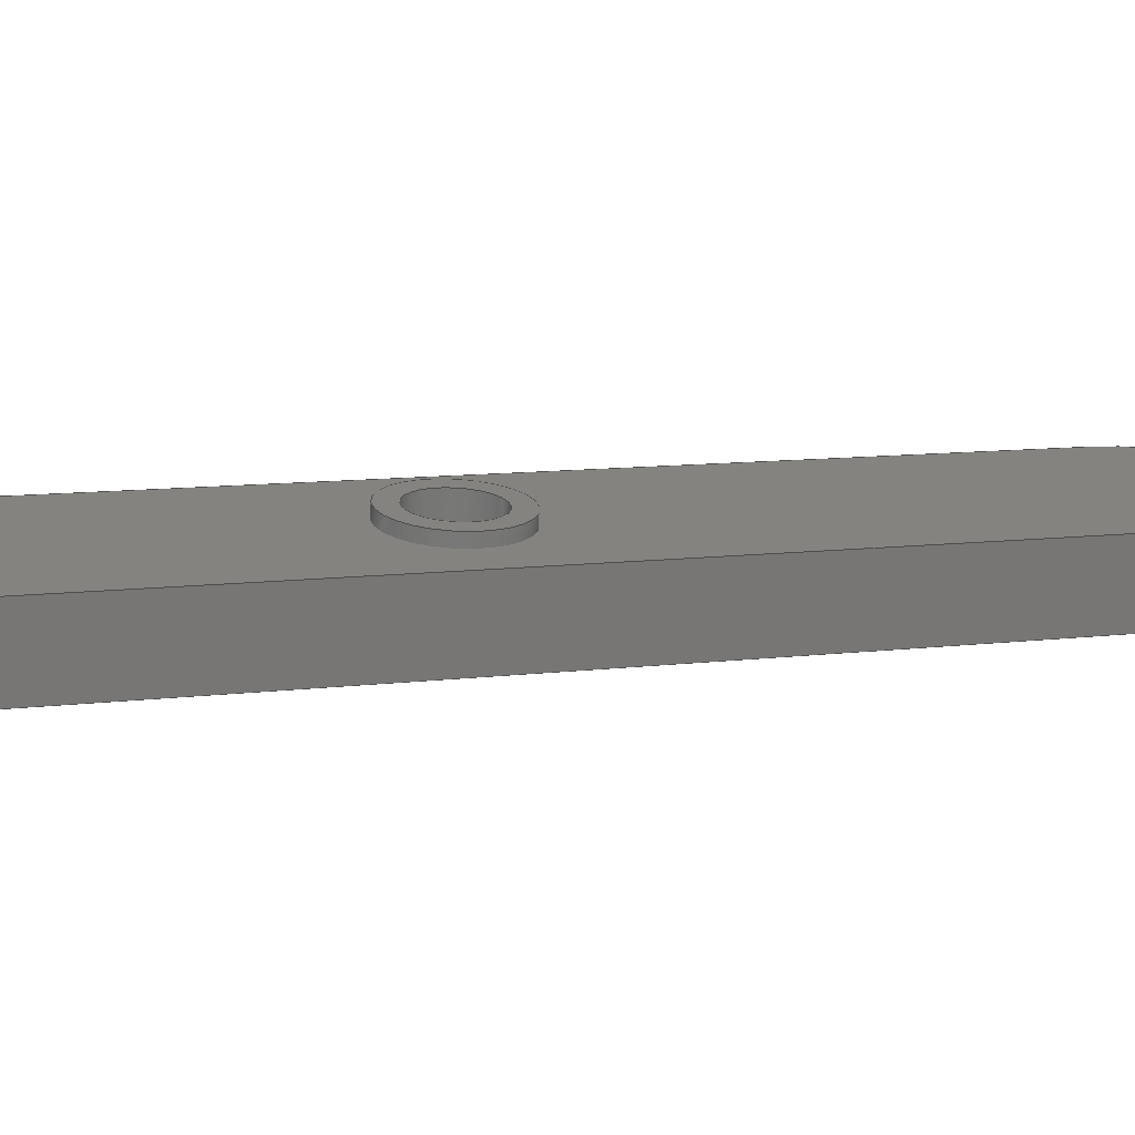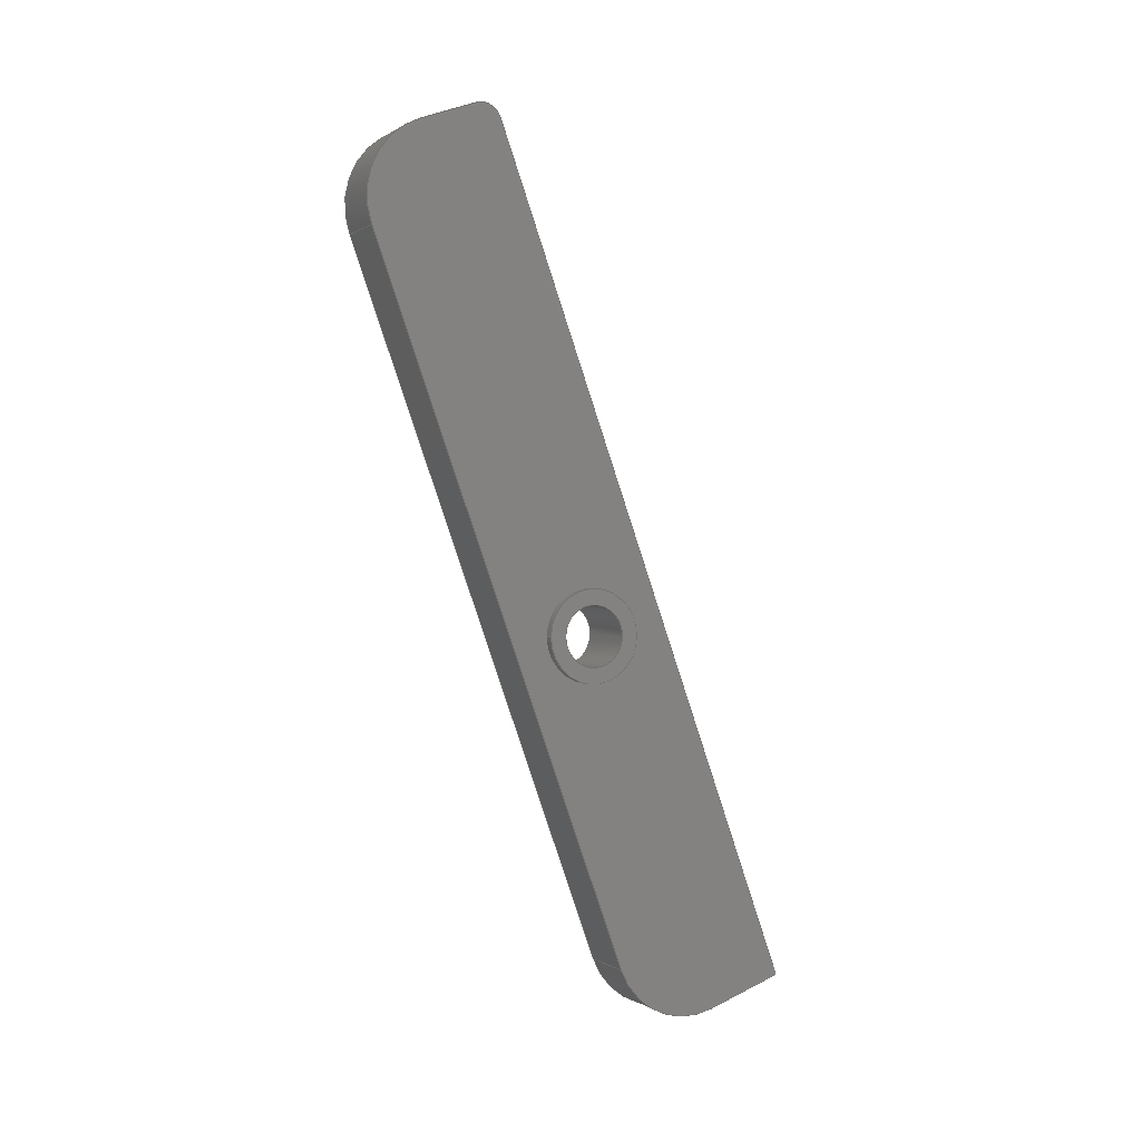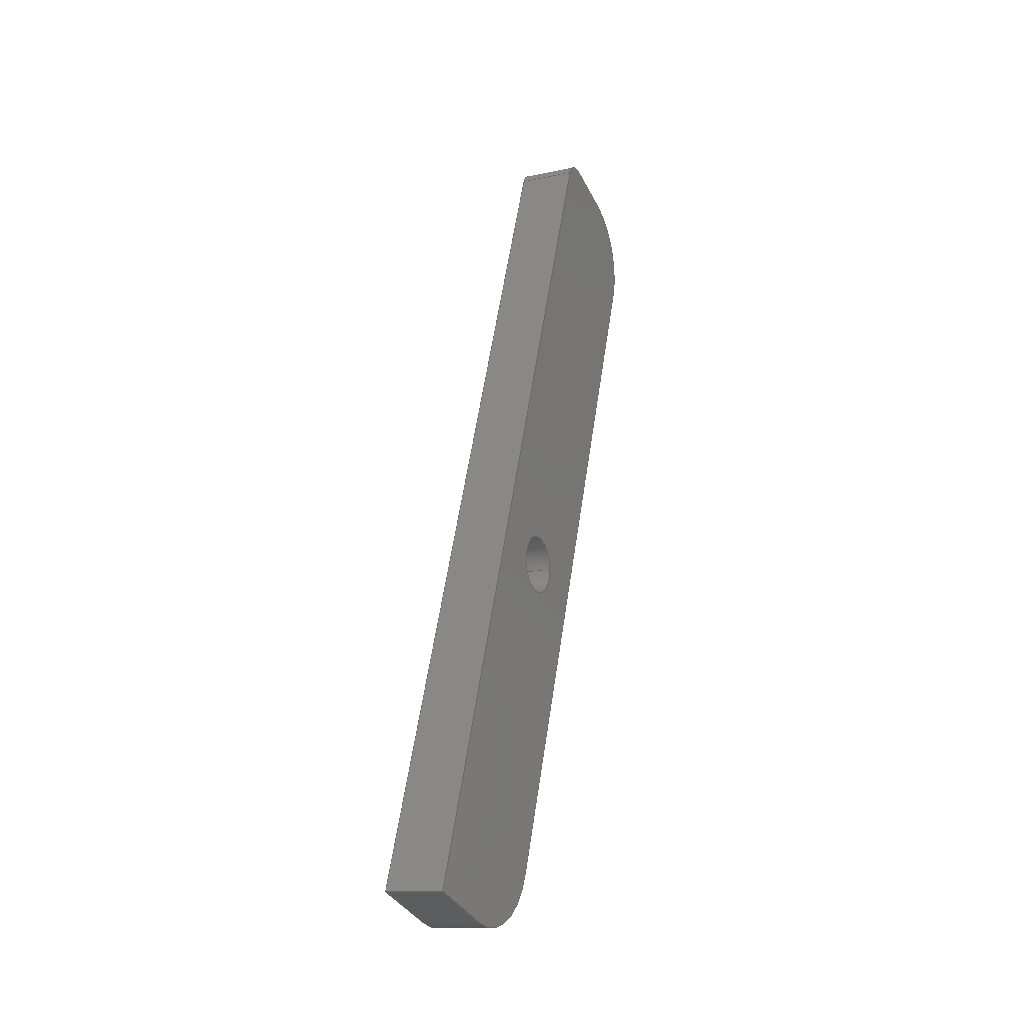
<metadata>
{"format":"step","ext":"step","renderer":"f3d","projection":"perspective","resolution":1024,"background":"white","views":[{"elev":-71.3,"azim":-93.7,"up":"+Y"},{"elev":0.1,"azim":-115.9,"up":"+Z"},{"elev":-13.9,"azim":25.6,"up":"+Z"}]}
</metadata>
<code>
ISO-10303-21;
DATA;
#1=MECHANICAL_DESIGN_GEOMETRIC_PRESENTATION_REPRESENTATION('',(#4),#363);
#2=SHAPE_REPRESENTATION_RELATIONSHIP('SRR','None',#370,#3);
#3=ADVANCED_BREP_SHAPE_REPRESENTATION('',(#5),#362);
#4=STYLED_ITEM('',(#380),#5);
#5=MANIFOLD_SOLID_BREP('Body1',#203);
#6=FACE_BOUND('',#42,.T.);
#7=FACE_BOUND('',#44,.T.);
#8=FACE_BOUND('',#49,.T.);
#9=CIRCLE('',#219,1);
#10=CIRCLE('',#220,1);
#11=CIRCLE('',#223,4.1);
#12=CIRCLE('',#224,4.1);
#13=CIRCLE('',#227,4.1);
#14=CIRCLE('',#228,1.575);
#15=CIRCLE('',#230,4.1);
#16=CIRCLE('',#231,2.375);
#17=CIRCLE('',#235,2.375);
#18=CIRCLE('',#237,1.575);
#19=CYLINDRICAL_SURFACE('',#218,1);
#20=CYLINDRICAL_SURFACE('',#222,4.1);
#21=CYLINDRICAL_SURFACE('',#233,4.1);
#22=CYLINDRICAL_SURFACE('',#234,2.375);
#23=CYLINDRICAL_SURFACE('',#238,1.575);
#24=FACE_OUTER_BOUND('',#36,.T.);
#25=FACE_OUTER_BOUND('',#37,.T.);
#26=FACE_OUTER_BOUND('',#38,.T.);
#27=FACE_OUTER_BOUND('',#39,.T.);
#28=FACE_OUTER_BOUND('',#40,.T.);
#29=FACE_OUTER_BOUND('',#41,.T.);
#30=FACE_OUTER_BOUND('',#43,.T.);
#31=FACE_OUTER_BOUND('',#45,.T.);
#32=FACE_OUTER_BOUND('',#46,.T.);
#33=FACE_OUTER_BOUND('',#47,.T.);
#34=FACE_OUTER_BOUND('',#48,.T.);
#35=FACE_OUTER_BOUND('',#50,.T.);
#36=EDGE_LOOP('',(#130,#131,#132,#133));
#37=EDGE_LOOP('',(#134,#135,#136,#137));
#38=EDGE_LOOP('',(#138,#139,#140,#141));
#39=EDGE_LOOP('',(#142,#143,#144,#145));
#40=EDGE_LOOP('',(#146,#147,#148,#149));
#41=EDGE_LOOP('',(#150,#151,#152,#153,#154,#155,#156));
#42=EDGE_LOOP('',(#157));
#43=EDGE_LOOP('',(#158,#159,#160,#161,#162,#163,#164));
#44=EDGE_LOOP('',(#165));
#45=EDGE_LOOP('',(#166,#167,#168,#169));
#46=EDGE_LOOP('',(#170,#171,#172,#173));
#47=EDGE_LOOP('',(#174,#175,#176,#177));
#48=EDGE_LOOP('',(#178));
#49=EDGE_LOOP('',(#179));
#50=EDGE_LOOP('',(#180,#181,#182,#183));
#51=LINE('',#306,#68);
#52=LINE('',#308,#69);
#53=LINE('',#310,#70);
#54=LINE('',#311,#71);
#55=LINE('',#317,#72);
#56=LINE('',#320,#73);
#57=LINE('',#323,#74);
#58=LINE('',#325,#75);
#59=LINE('',#326,#76);
#60=LINE('',#331,#77);
#61=LINE('',#334,#78);
#62=LINE('',#335,#79);
#63=LINE('',#339,#80);
#64=LINE('',#344,#81);
#65=LINE('',#349,#82);
#66=LINE('',#354,#83);
#67=LINE('',#359,#84);
#68=VECTOR('',#243,10);
#69=VECTOR('',#244,10);
#70=VECTOR('',#245,10);
#71=VECTOR('',#246,10);
#72=VECTOR('',#251,10);
#73=VECTOR('',#254,10);
#74=VECTOR('',#257,10);
#75=VECTOR('',#258,10);
#76=VECTOR('',#259,10);
#77=VECTOR('',#264,10);
#78=VECTOR('',#269,10);
#79=VECTOR('',#270,10);
#80=VECTOR('',#275,10);
#81=VECTOR('',#280,10);
#82=VECTOR('',#287,10);
#83=VECTOR('',#294,2.375);
#84=VECTOR('',#301,1.575);
#85=VERTEX_POINT('',#304);
#86=VERTEX_POINT('',#305);
#87=VERTEX_POINT('',#307);
#88=VERTEX_POINT('',#309);
#89=VERTEX_POINT('',#313);
#90=VERTEX_POINT('',#314);
#91=VERTEX_POINT('',#316);
#92=VERTEX_POINT('',#318);
#93=VERTEX_POINT('',#322);
#94=VERTEX_POINT('',#324);
#95=VERTEX_POINT('',#328);
#96=VERTEX_POINT('',#330);
#97=VERTEX_POINT('',#337);
#98=VERTEX_POINT('',#340);
#99=VERTEX_POINT('',#343);
#100=VERTEX_POINT('',#346);
#101=VERTEX_POINT('',#352);
#102=VERTEX_POINT('',#356);
#103=EDGE_CURVE('',#85,#86,#51,.T.);
#104=EDGE_CURVE('',#86,#87,#52,.T.);
#105=EDGE_CURVE('',#88,#87,#53,.T.);
#106=EDGE_CURVE('',#85,#88,#54,.T.);
#107=EDGE_CURVE('',#89,#90,#9,.T.);
#108=EDGE_CURVE('',#89,#91,#55,.T.);
#109=EDGE_CURVE('',#92,#91,#10,.T.);
#110=EDGE_CURVE('',#90,#92,#56,.T.);
#111=EDGE_CURVE('',#93,#89,#57,.T.);
#112=EDGE_CURVE('',#93,#94,#58,.T.);
#113=EDGE_CURVE('',#91,#94,#59,.T.);
#114=EDGE_CURVE('',#95,#93,#11,.T.);
#115=EDGE_CURVE('',#95,#96,#60,.T.);
#116=EDGE_CURVE('',#94,#96,#12,.T.);
#117=EDGE_CURVE('',#87,#92,#61,.T.);
#118=EDGE_CURVE('',#90,#86,#62,.T.);
#119=EDGE_CURVE('',#85,#97,#13,.T.);
#120=EDGE_CURVE('',#97,#95,#63,.T.);
#121=EDGE_CURVE('',#98,#98,#14,.T.);
#122=EDGE_CURVE('',#96,#99,#64,.T.);
#123=EDGE_CURVE('',#99,#88,#15,.T.);
#124=EDGE_CURVE('',#100,#100,#16,.T.);
#125=EDGE_CURVE('',#97,#99,#65,.T.);
#126=EDGE_CURVE('',#101,#101,#17,.T.);
#127=EDGE_CURVE('',#101,#100,#66,.T.);
#128=EDGE_CURVE('',#102,#102,#18,.T.);
#129=EDGE_CURVE('',#102,#98,#67,.T.);
#130=ORIENTED_EDGE('',*,*,#103,.T.);
#131=ORIENTED_EDGE('',*,*,#104,.T.);
#132=ORIENTED_EDGE('',*,*,#105,.F.);
#133=ORIENTED_EDGE('',*,*,#106,.F.);
#134=ORIENTED_EDGE('',*,*,#107,.F.);
#135=ORIENTED_EDGE('',*,*,#108,.T.);
#136=ORIENTED_EDGE('',*,*,#109,.F.);
#137=ORIENTED_EDGE('',*,*,#110,.F.);
#138=ORIENTED_EDGE('',*,*,#111,.F.);
#139=ORIENTED_EDGE('',*,*,#112,.T.);
#140=ORIENTED_EDGE('',*,*,#113,.F.);
#141=ORIENTED_EDGE('',*,*,#108,.F.);
#142=ORIENTED_EDGE('',*,*,#112,.F.);
#143=ORIENTED_EDGE('',*,*,#114,.F.);
#144=ORIENTED_EDGE('',*,*,#115,.T.);
#145=ORIENTED_EDGE('',*,*,#116,.F.);
#146=ORIENTED_EDGE('',*,*,#117,.F.);
#147=ORIENTED_EDGE('',*,*,#104,.F.);
#148=ORIENTED_EDGE('',*,*,#118,.F.);
#149=ORIENTED_EDGE('',*,*,#110,.T.);
#150=ORIENTED_EDGE('',*,*,#118,.T.);
#151=ORIENTED_EDGE('',*,*,#103,.F.);
#152=ORIENTED_EDGE('',*,*,#119,.T.);
#153=ORIENTED_EDGE('',*,*,#120,.T.);
#154=ORIENTED_EDGE('',*,*,#114,.T.);
#155=ORIENTED_EDGE('',*,*,#111,.T.);
#156=ORIENTED_EDGE('',*,*,#107,.T.);
#157=ORIENTED_EDGE('',*,*,#121,.T.);
#158=ORIENTED_EDGE('',*,*,#117,.T.);
#159=ORIENTED_EDGE('',*,*,#109,.T.);
#160=ORIENTED_EDGE('',*,*,#113,.T.);
#161=ORIENTED_EDGE('',*,*,#116,.T.);
#162=ORIENTED_EDGE('',*,*,#122,.T.);
#163=ORIENTED_EDGE('',*,*,#123,.T.);
#164=ORIENTED_EDGE('',*,*,#105,.T.);
#165=ORIENTED_EDGE('',*,*,#124,.T.);
#166=ORIENTED_EDGE('',*,*,#122,.F.);
#167=ORIENTED_EDGE('',*,*,#115,.F.);
#168=ORIENTED_EDGE('',*,*,#120,.F.);
#169=ORIENTED_EDGE('',*,*,#125,.T.);
#170=ORIENTED_EDGE('',*,*,#106,.T.);
#171=ORIENTED_EDGE('',*,*,#123,.F.);
#172=ORIENTED_EDGE('',*,*,#125,.F.);
#173=ORIENTED_EDGE('',*,*,#119,.F.);
#174=ORIENTED_EDGE('',*,*,#126,.F.);
#175=ORIENTED_EDGE('',*,*,#127,.T.);
#176=ORIENTED_EDGE('',*,*,#124,.F.);
#177=ORIENTED_EDGE('',*,*,#127,.F.);
#178=ORIENTED_EDGE('',*,*,#126,.T.);
#179=ORIENTED_EDGE('',*,*,#128,.T.);
#180=ORIENTED_EDGE('',*,*,#128,.F.);
#181=ORIENTED_EDGE('',*,*,#129,.T.);
#182=ORIENTED_EDGE('',*,*,#121,.F.);
#183=ORIENTED_EDGE('',*,*,#129,.F.);
#184=PLANE('',#217);
#185=PLANE('',#221);
#186=PLANE('',#225);
#187=PLANE('',#226);
#188=PLANE('',#229);
#189=PLANE('',#232);
#190=PLANE('',#236);
#191=ADVANCED_FACE('',(#24),#184,.T.);
#192=ADVANCED_FACE('',(#25),#19,.T.);
#193=ADVANCED_FACE('',(#26),#185,.T.);
#194=ADVANCED_FACE('',(#27),#20,.T.);
#195=ADVANCED_FACE('',(#28),#186,.T.);
#196=ADVANCED_FACE('',(#29,#6),#187,.T.);
#197=ADVANCED_FACE('',(#30,#7),#188,.F.);
#198=ADVANCED_FACE('',(#31),#189,.T.);
#199=ADVANCED_FACE('',(#32),#21,.T.);
#200=ADVANCED_FACE('',(#33),#22,.T.);
#201=ADVANCED_FACE('',(#34,#8),#190,.T.);
#202=ADVANCED_FACE('',(#35),#23,.F.);
#203=CLOSED_SHELL('',(#191,#192,#193,#194,#195,#196,#197,#198,#199,#200,
#201,#202));
#204=DERIVED_UNIT_ELEMENT(#206,1);
#205=DERIVED_UNIT_ELEMENT(#365,3);
#206=(
MASS_UNIT()
NAMED_UNIT(*)
SI_UNIT(.KILO.,.GRAM.)
);
#207=DERIVED_UNIT((#204,#205));
#208=MEASURE_REPRESENTATION_ITEM('density measure',
POSITIVE_RATIO_MEASURE(7850),#207);
#209=PROPERTY_DEFINITION_REPRESENTATION(#214,#211);
#210=PROPERTY_DEFINITION_REPRESENTATION(#215,#212);
#211=REPRESENTATION('material name',(#213),#362);
#212=REPRESENTATION('density',(#208),#362);
#213=DESCRIPTIVE_REPRESENTATION_ITEM('Steel','Steel');
#214=PROPERTY_DEFINITION('material property','material name',#372);
#215=PROPERTY_DEFINITION('material property','density of part',#372);
#216=AXIS2_PLACEMENT_3D('placement',#302,#239,#240);
#217=AXIS2_PLACEMENT_3D('',#303,#241,#242);
#218=AXIS2_PLACEMENT_3D('',#312,#247,#248);
#219=AXIS2_PLACEMENT_3D('',#315,#249,#250);
#220=AXIS2_PLACEMENT_3D('',#319,#252,#253);
#221=AXIS2_PLACEMENT_3D('',#321,#255,#256);
#222=AXIS2_PLACEMENT_3D('',#327,#260,#261);
#223=AXIS2_PLACEMENT_3D('',#329,#262,#263);
#224=AXIS2_PLACEMENT_3D('',#332,#265,#266);
#225=AXIS2_PLACEMENT_3D('',#333,#267,#268);
#226=AXIS2_PLACEMENT_3D('',#336,#271,#272);
#227=AXIS2_PLACEMENT_3D('',#338,#273,#274);
#228=AXIS2_PLACEMENT_3D('',#341,#276,#277);
#229=AXIS2_PLACEMENT_3D('',#342,#278,#279);
#230=AXIS2_PLACEMENT_3D('',#345,#281,#282);
#231=AXIS2_PLACEMENT_3D('',#347,#283,#284);
#232=AXIS2_PLACEMENT_3D('',#348,#285,#286);
#233=AXIS2_PLACEMENT_3D('',#350,#288,#289);
#234=AXIS2_PLACEMENT_3D('',#351,#290,#291);
#235=AXIS2_PLACEMENT_3D('',#353,#292,#293);
#236=AXIS2_PLACEMENT_3D('',#355,#295,#296);
#237=AXIS2_PLACEMENT_3D('',#357,#297,#298);
#238=AXIS2_PLACEMENT_3D('',#358,#299,#300);
#239=DIRECTION('axis',(0,0,1));
#240=DIRECTION('refdir',(1,0,0));
#241=DIRECTION('center_axis',(0,-0.342,-0.9397));
#242=DIRECTION('ref_axis',(0,-0.9397,0.342));
#243=DIRECTION('',(0,-0.9397,0.342));
#244=DIRECTION('',(-1,0,0));
#245=DIRECTION('',(0,-0.9397,0.342));
#246=DIRECTION('',(-1,0,0));
#247=DIRECTION('center_axis',(-1,0,0));
#248=DIRECTION('ref_axis',(0,0.342,0.9397));
#249=DIRECTION('center_axis',(1,0,0));
#250=DIRECTION('ref_axis',(0,0.342,0.9397));
#251=DIRECTION('',(-1,0,0));
#252=DIRECTION('center_axis',(-1,0,0));
#253=DIRECTION('ref_axis',(0,0.342,0.9397));
#254=DIRECTION('',(-1,0,0));
#255=DIRECTION('center_axis',(0,0.342,0.9397));
#256=DIRECTION('ref_axis',(0,0.9397,-0.342));
#257=DIRECTION('',(0,-0.9397,0.342));
#258=DIRECTION('',(-1,0,0));
#259=DIRECTION('',(0,0.9397,-0.342));
#260=DIRECTION('center_axis',(-1,0,0));
#261=DIRECTION('ref_axis',(0,1,0));
#262=DIRECTION('center_axis',(1,0,0));
#263=DIRECTION('ref_axis',(0,1,0));
#264=DIRECTION('',(-1,0,0));
#265=DIRECTION('center_axis',(-1,0,0));
#266=DIRECTION('ref_axis',(0,1,0));
#267=DIRECTION('center_axis',(0,-0.9397,0.342));
#268=DIRECTION('ref_axis',(0,0.342,0.9397));
#269=DIRECTION('',(0,0.342,0.9397));
#270=DIRECTION('',(0,-0.342,-0.9397));
#271=DIRECTION('center_axis',(1,0,0));
#272=DIRECTION('ref_axis',(0,1,0));
#273=DIRECTION('center_axis',(1,0,0));
#274=DIRECTION('ref_axis',(0,1,0));
#275=DIRECTION('',(0,0.342,0.9397));
#276=DIRECTION('center_axis',(-1,0,0));
#277=DIRECTION('ref_axis',(0,-1,0));
#278=DIRECTION('center_axis',(1,0,0));
#279=DIRECTION('ref_axis',(0,1,0));
#280=DIRECTION('',(0,-0.342,-0.9397));
#281=DIRECTION('center_axis',(-1,0,0));
#282=DIRECTION('ref_axis',(0,1,0));
#283=DIRECTION('center_axis',(1,0,0));
#284=DIRECTION('ref_axis',(0,-1,0));
#285=DIRECTION('center_axis',(0,0.9397,-0.342));
#286=DIRECTION('ref_axis',(0,-0.342,-0.9397));
#287=DIRECTION('',(-1,0,0));
#288=DIRECTION('center_axis',(-1,0,0));
#289=DIRECTION('ref_axis',(0,1,0));
#290=DIRECTION('center_axis',(-1,0,0));
#291=DIRECTION('ref_axis',(0,-1,0));
#292=DIRECTION('center_axis',(-1,0,0));
#293=DIRECTION('ref_axis',(0,-1,0));
#294=DIRECTION('',(1,0,0));
#295=DIRECTION('center_axis',(-1,0,0));
#296=DIRECTION('ref_axis',(0,-1,0));
#297=DIRECTION('center_axis',(1,0,0));
#298=DIRECTION('ref_axis',(0,-1,0));
#299=DIRECTION('center_axis',(1,0,0));
#300=DIRECTION('ref_axis',(0,-1,0));
#301=DIRECTION('',(1,0,0));
#302=CARTESIAN_POINT('',(0,0,0));
#303=CARTESIAN_POINT('Origin',(15.5,28.12,132.4));
#304=CARTESIAN_POINT('',(15.5,28.12,132.4));
#305=CARTESIAN_POINT('',(15.5,24.27,133.8));
#306=CARTESIAN_POINT('',(15.5,28.12,132.4));
#307=CARTESIAN_POINT('',(12.4,24.27,133.8));
#308=CARTESIAN_POINT('',(15.5,24.27,133.8));
#309=CARTESIAN_POINT('',(12.4,28.12,132.4));
#310=CARTESIAN_POINT('',(12.4,28.12,132.4));
#311=CARTESIAN_POINT('',(15.5,28.12,132.4));
#312=CARTESIAN_POINT('Origin',(15.5,40.94,176.6));
#313=CARTESIAN_POINT('',(15.5,41.28,177.6));
#314=CARTESIAN_POINT('',(15.5,40,177));
#315=CARTESIAN_POINT('Origin',(15.5,40.94,176.6));
#316=CARTESIAN_POINT('',(12.4,41.28,177.6));
#317=CARTESIAN_POINT('',(15.5,41.28,177.6));
#318=CARTESIAN_POINT('',(12.4,40,177));
#319=CARTESIAN_POINT('Origin',(12.4,40.94,176.6));
#320=CARTESIAN_POINT('',(15.5,40,177));
#321=CARTESIAN_POINT('Origin',(15.5,41.28,177.6));
#322=CARTESIAN_POINT('',(15.5,44.2,176.5));
#323=CARTESIAN_POINT('',(15.5,48.05,175.1));
#324=CARTESIAN_POINT('',(12.4,44.2,176.5));
#325=CARTESIAN_POINT('',(15.5,44.2,176.5));
#326=CARTESIAN_POINT('',(12.4,48.05,175.1));
#327=CARTESIAN_POINT('Origin',(15.5,42.79,172.7));
#328=CARTESIAN_POINT('',(15.5,46.65,171.3));
#329=CARTESIAN_POINT('Origin',(15.5,42.79,172.7));
#330=CARTESIAN_POINT('',(12.4,46.65,171.3));
#331=CARTESIAN_POINT('',(15.5,46.65,171.3));
#332=CARTESIAN_POINT('Origin',(12.4,42.79,172.7));
#333=CARTESIAN_POINT('Origin',(15.5,25.67,137.6));
#334=CARTESIAN_POINT('',(12.4,26.75,140.6));
#335=CARTESIAN_POINT('',(15.5,38.8,173.7));
#336=CARTESIAN_POINT('Origin',(15.5,35.13,151.6));
#337=CARTESIAN_POINT('',(15.5,33.38,134.8));
#338=CARTESIAN_POINT('Origin',(15.5,29.52,136.2));
#339=CARTESIAN_POINT('',(15.5,32.83,133.3));
#340=CARTESIAN_POINT('',(15.5,36.71,151.6));
#341=CARTESIAN_POINT('Origin',(15.5,35.13,151.6));
#342=CARTESIAN_POINT('Origin',(12.4,35.13,151.6));
#343=CARTESIAN_POINT('',(12.4,33.38,134.8));
#344=CARTESIAN_POINT('',(12.4,32.83,133.3));
#345=CARTESIAN_POINT('Origin',(12.4,29.52,136.2));
#346=CARTESIAN_POINT('',(12.4,37.51,151.6));
#347=CARTESIAN_POINT('Origin',(12.4,35.13,151.6));
#348=CARTESIAN_POINT('Origin',(15.5,45.96,169.4));
#349=CARTESIAN_POINT('',(15.5,33.38,134.8));
#350=CARTESIAN_POINT('Origin',(15.5,29.52,136.2));
#351=CARTESIAN_POINT('Origin',(12.4,35.13,151.6));
#352=CARTESIAN_POINT('',(11.9,37.51,151.6));
#353=CARTESIAN_POINT('Origin',(11.9,35.13,151.6));
#354=CARTESIAN_POINT('',(12.4,37.51,151.6));
#355=CARTESIAN_POINT('Origin',(11.9,35.13,151.6));
#356=CARTESIAN_POINT('',(11.9,36.71,151.6));
#357=CARTESIAN_POINT('Origin',(11.9,35.13,151.6));
#358=CARTESIAN_POINT('Origin',(12.4,35.13,151.6));
#359=CARTESIAN_POINT('',(12.4,36.71,151.6));
#360=UNCERTAINTY_MEASURE_WITH_UNIT(LENGTH_MEASURE(0.01),#364,
'DISTANCE_ACCURACY_VALUE',
'Maximum model space distance between geometric entities at asserted c
onnectivities');
#361=UNCERTAINTY_MEASURE_WITH_UNIT(LENGTH_MEASURE(0.01),#364,
'DISTANCE_ACCURACY_VALUE',
'Maximum model space distance between geometric entities at asserted c
onnectivities');
#362=(
GEOMETRIC_REPRESENTATION_CONTEXT(3)
GLOBAL_UNCERTAINTY_ASSIGNED_CONTEXT((#360))
GLOBAL_UNIT_ASSIGNED_CONTEXT((#364,#366,#367))
REPRESENTATION_CONTEXT('','3D')
);
#363=(
GEOMETRIC_REPRESENTATION_CONTEXT(3)
GLOBAL_UNCERTAINTY_ASSIGNED_CONTEXT((#361))
GLOBAL_UNIT_ASSIGNED_CONTEXT((#364,#366,#367))
REPRESENTATION_CONTEXT('','3D')
);
#364=(
LENGTH_UNIT()
NAMED_UNIT(*)
SI_UNIT(.MILLI.,.METRE.)
);
#365=(
LENGTH_UNIT()
NAMED_UNIT(*)
SI_UNIT($,.METRE.)
);
#366=(
NAMED_UNIT(*)
PLANE_ANGLE_UNIT()
SI_UNIT($,.RADIAN.)
);
#367=(
NAMED_UNIT(*)
SI_UNIT($,.STERADIAN.)
SOLID_ANGLE_UNIT()
);
#368=SHAPE_DEFINITION_REPRESENTATION(#369,#370);
#369=PRODUCT_DEFINITION_SHAPE('',$,#372);
#370=SHAPE_REPRESENTATION('',(#216),#362);
#371=PRODUCT_DEFINITION_CONTEXT('part definition',#376,'design');
#372=PRODUCT_DEFINITION('PusherLever','PusherLever',#373,#371);
#373=PRODUCT_DEFINITION_FORMATION('',$,#378);
#374=PRODUCT_RELATED_PRODUCT_CATEGORY('PusherLever','PusherLever',(#378));
#375=APPLICATION_PROTOCOL_DEFINITION('international standard',
'automotive_design',2009,#376);
#376=APPLICATION_CONTEXT(
'Core Data for Automotive Mechanical Design Process');
#377=PRODUCT_CONTEXT('part definition',#376,'mechanical');
#378=PRODUCT('PusherLever','PusherLever',$,(#377));
#379=PRESENTATION_STYLE_ASSIGNMENT((#381));
#380=PRESENTATION_STYLE_ASSIGNMENT((#382));
#381=SURFACE_STYLE_USAGE(.BOTH.,#383);
#382=SURFACE_STYLE_USAGE(.BOTH.,#384);
#383=SURFACE_SIDE_STYLE('',(#385));
#384=SURFACE_SIDE_STYLE('',(#386));
#385=SURFACE_STYLE_FILL_AREA(#387);
#386=SURFACE_STYLE_FILL_AREA(#388);
#387=FILL_AREA_STYLE('Steel - Satin',(#389));
#388=FILL_AREA_STYLE('Plastic - Glossy (Yellow)',(#390));
#389=FILL_AREA_STYLE_COLOUR('Steel - Satin',#391);
#390=FILL_AREA_STYLE_COLOUR('Plastic - Glossy (Yellow)',#392);
#391=COLOUR_RGB('Steel - Satin',0.6275,0.6275,0.6275);
#392=COLOUR_RGB('Plastic - Glossy (Yellow)',0.9098,0.6784,
0.1373);
ENDSEC;
END-ISO-10303-21;

</code>
